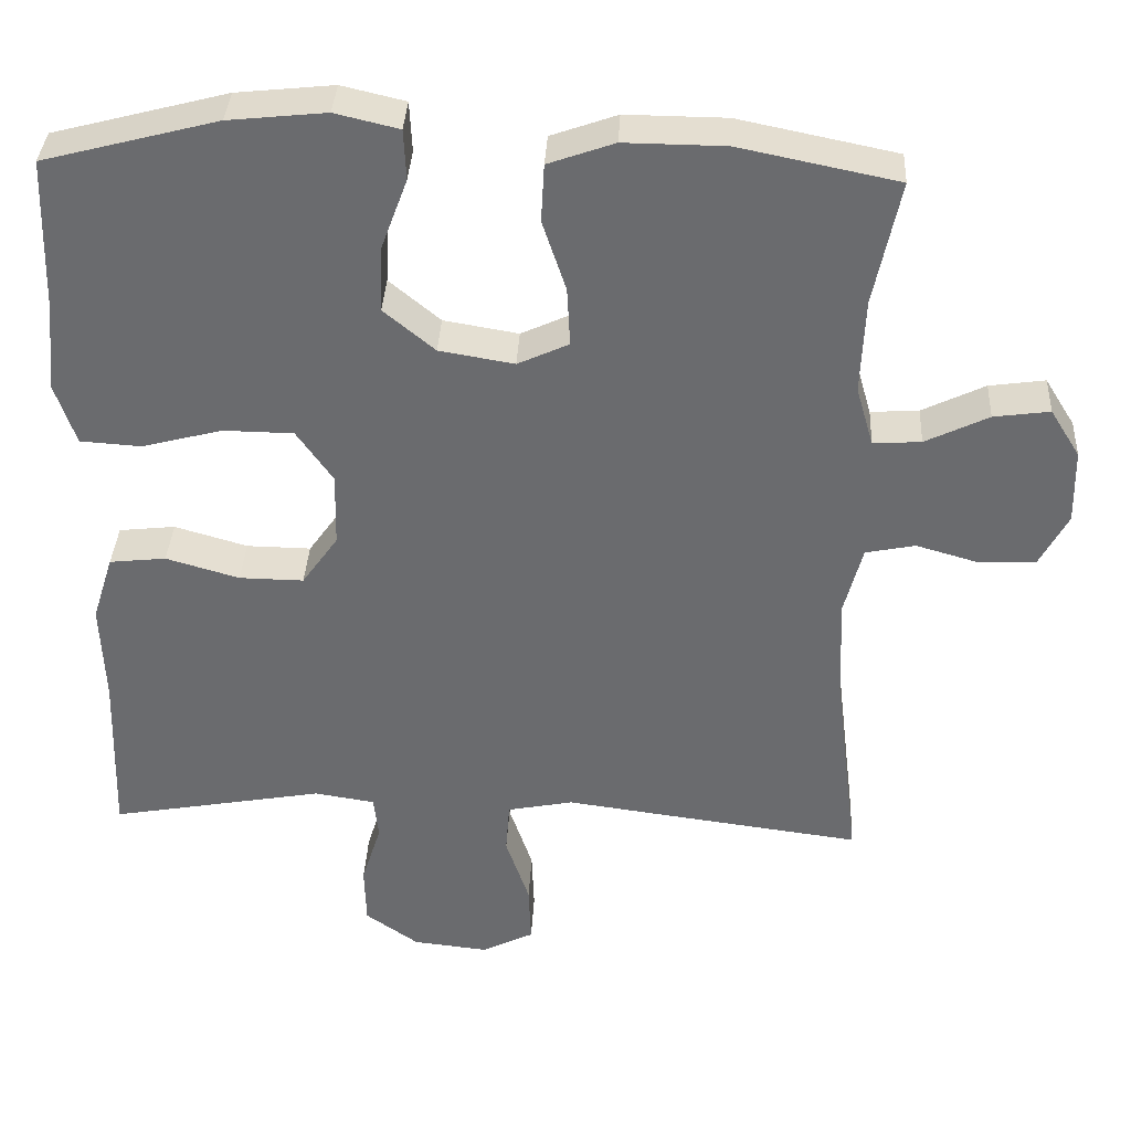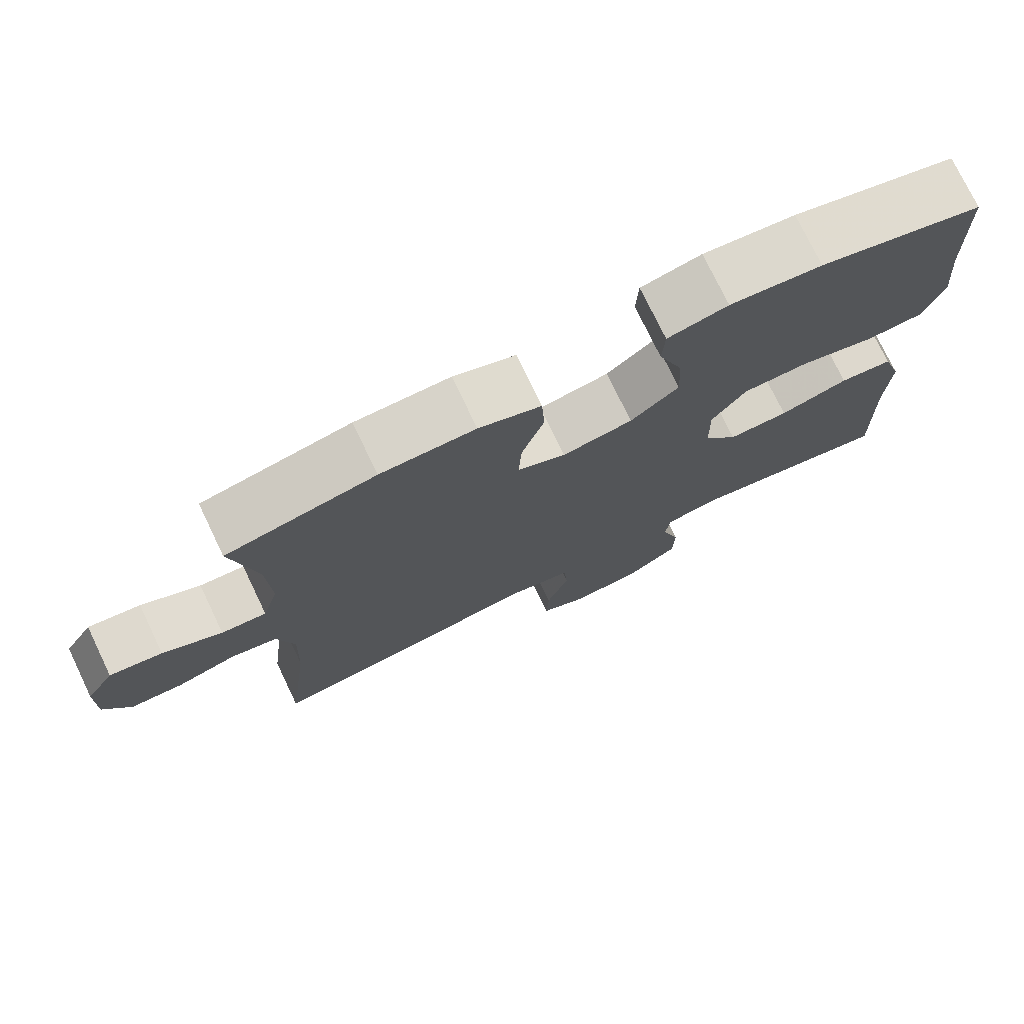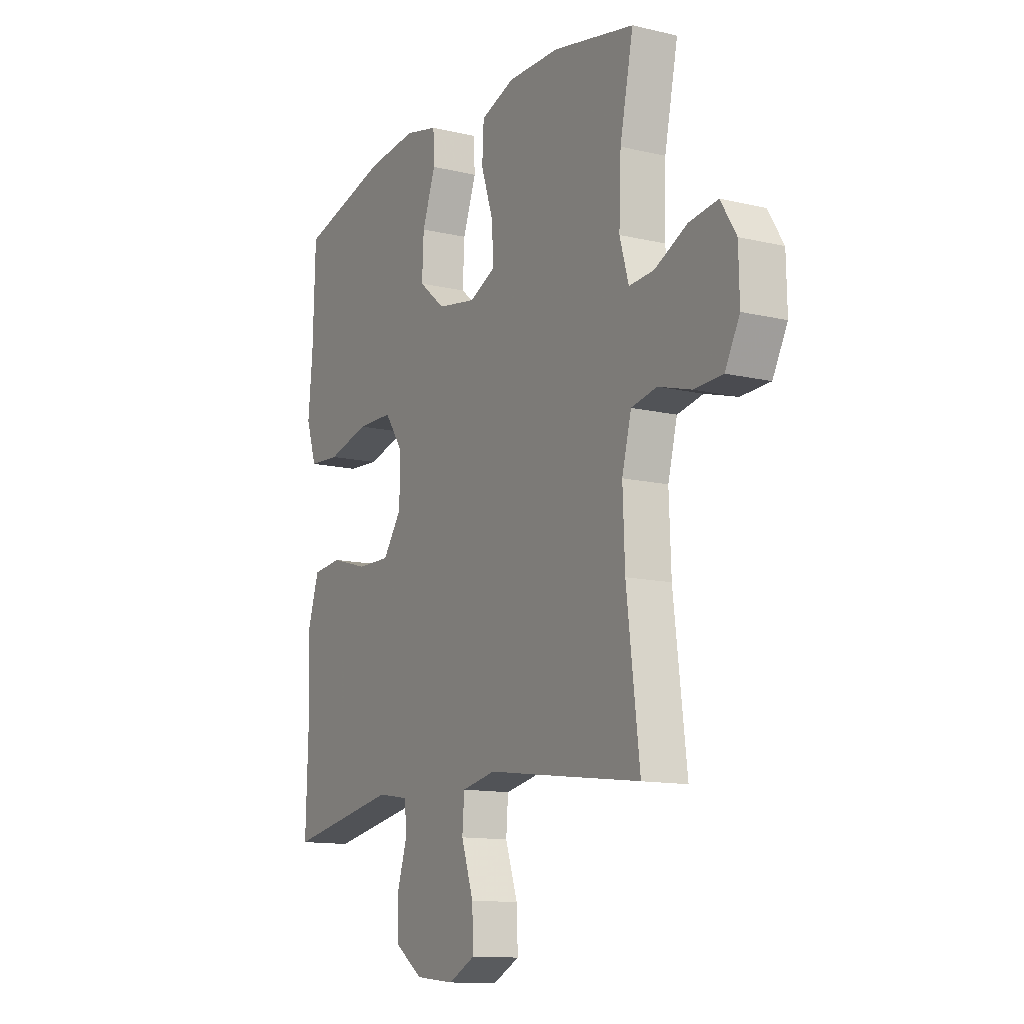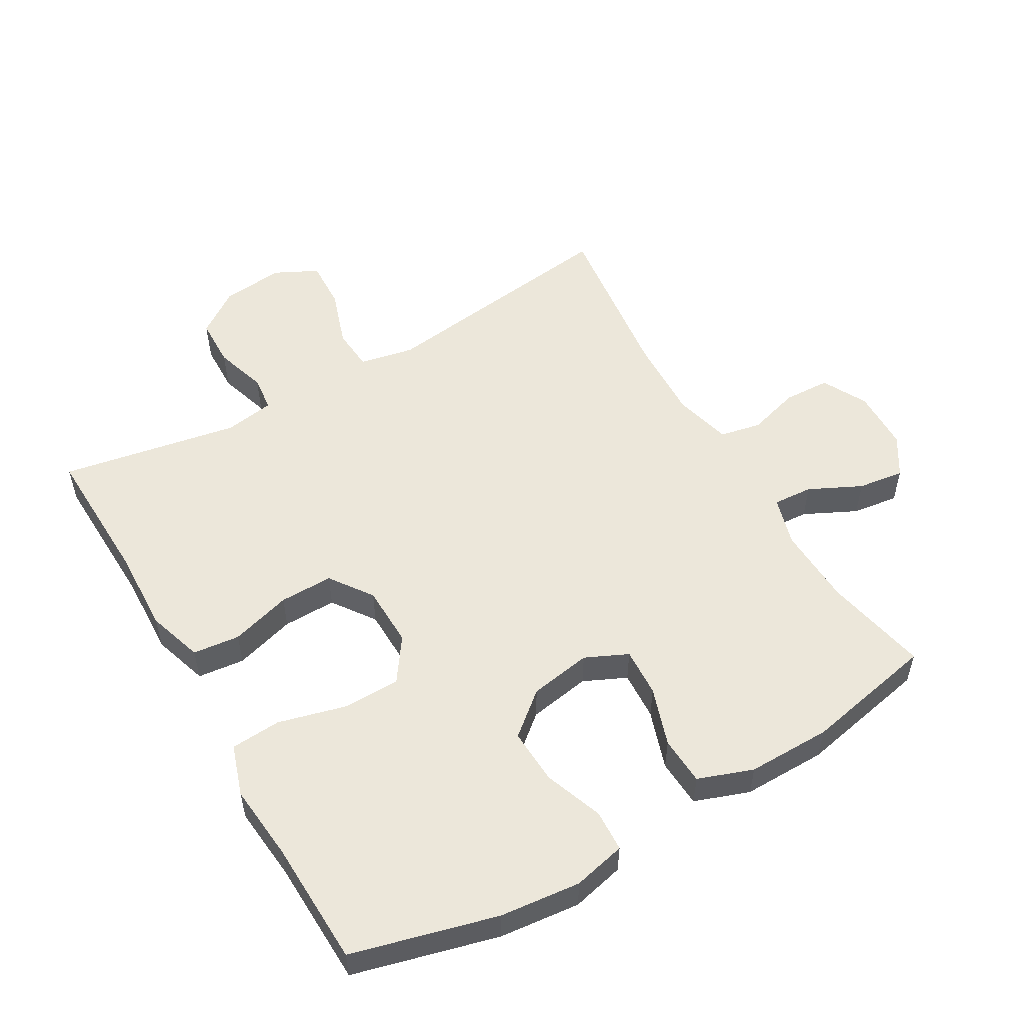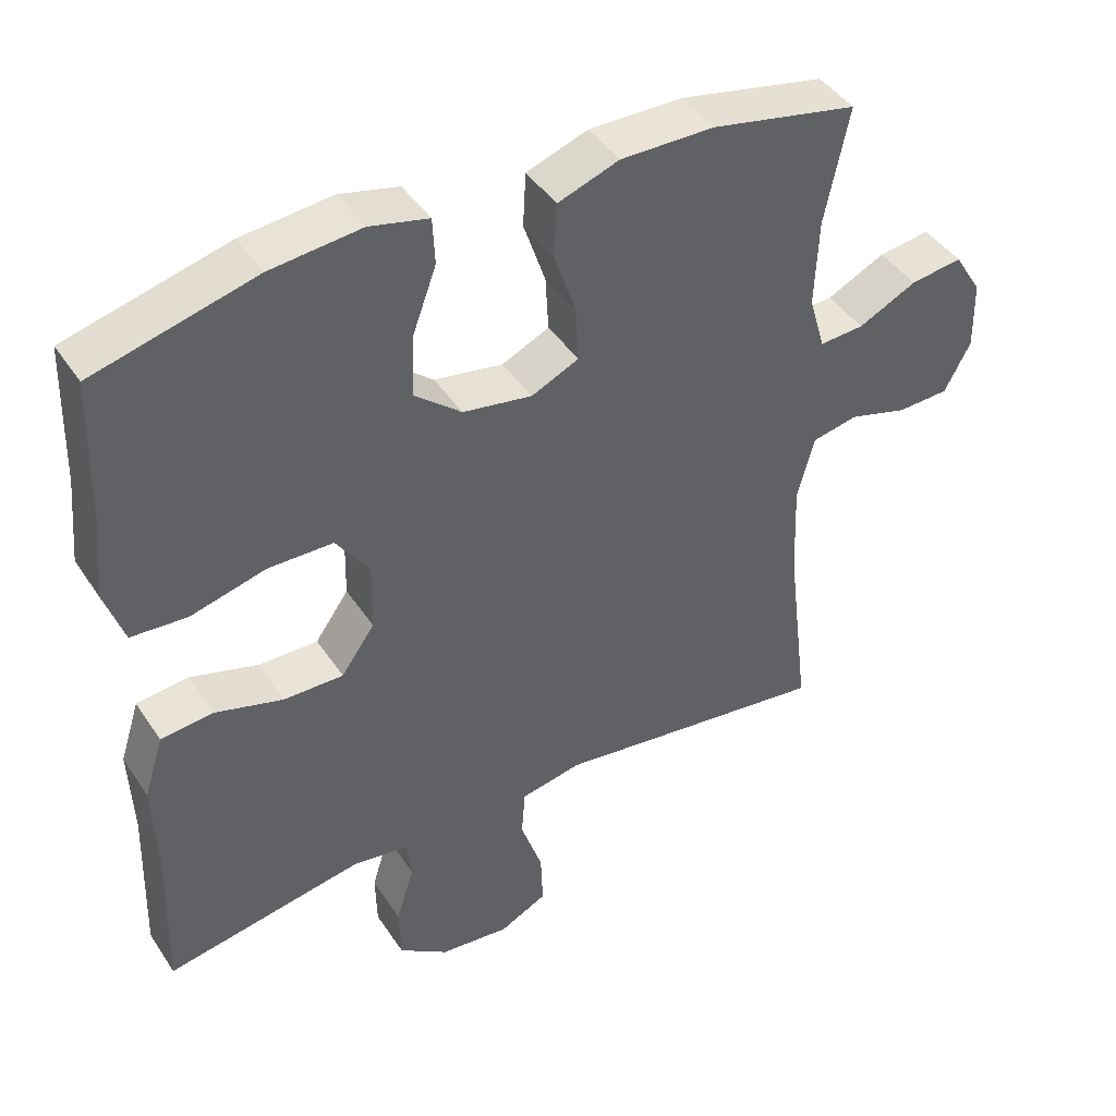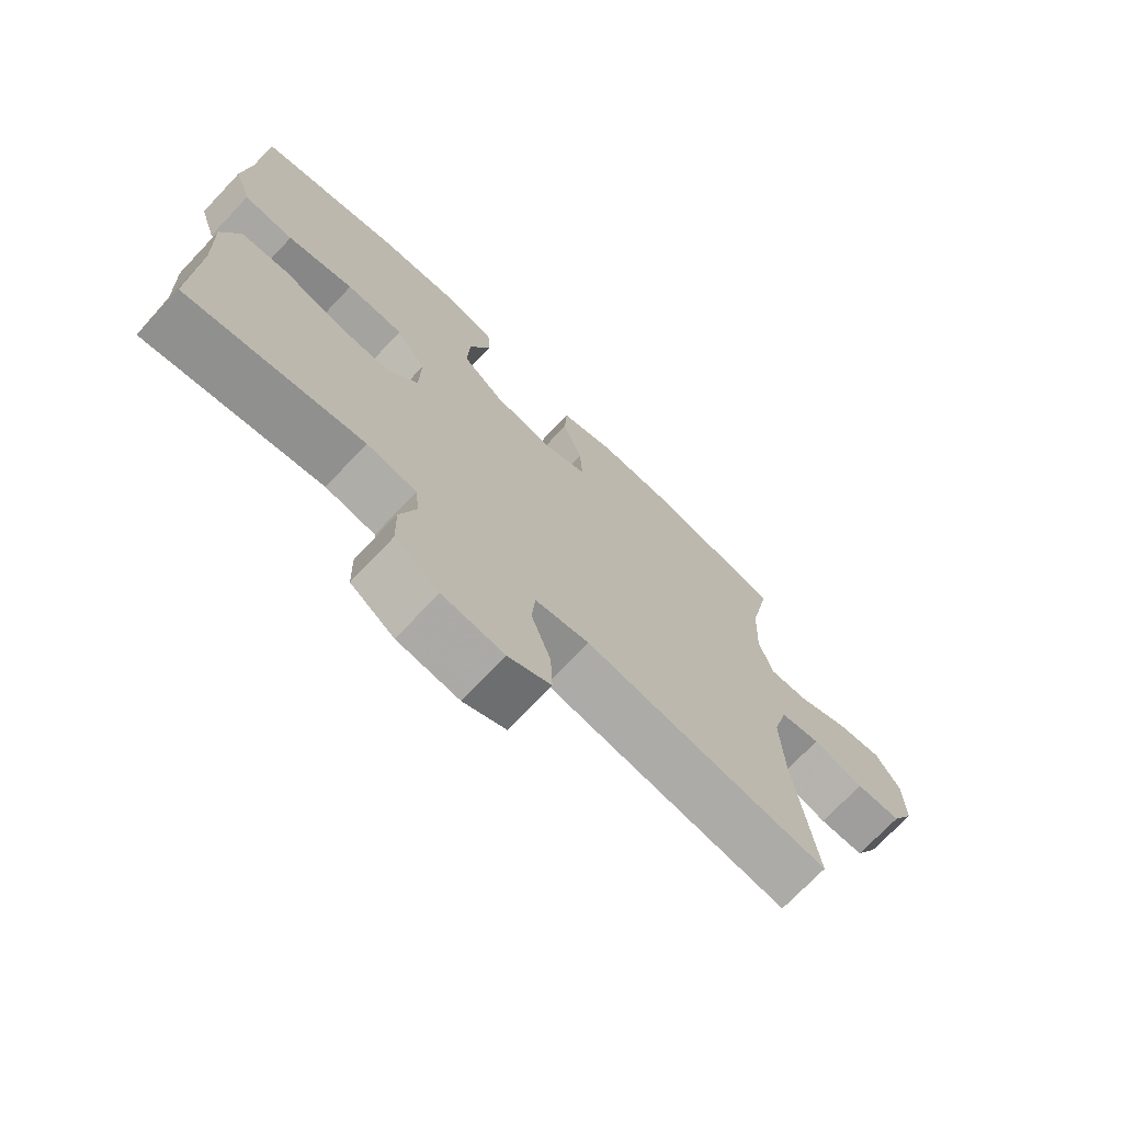
<metadata>
{"format":"obj","ext":"obj","renderer":"f3d","projection":"perspective","resolution":1024,"background":"white","views":[{"elev":36.2,"azim":3.0,"up":"+Z"},{"elev":75.7,"azim":154.3,"up":"+Z"},{"elev":-12.5,"azim":60.9,"up":"+Z"},{"elev":53.7,"azim":-30.1,"up":"+Y"},{"elev":43.3,"azim":-31.0,"up":"+Z"},{"elev":-72.4,"azim":-43.5,"up":"+Z"}]}
</metadata>
<code>
v 0.5 0.07 -0.5
v 0.246 0.07 -0.467
v 0.119 0.07 -0.45
v 0.035 0.07 -0.467
v 0.03 0.07 -0.533
v 0.06 0.07 -0.622
v 0.063 0.07 -0.698
v -0.003 0.07 -0.731
v -0.099 0.07 -0.721
v -0.167 0.07 -0.673
v -0.169 0.07 -0.597
v -0.144 0.07 -0.517
v -0.15 0.07 -0.462
v -0.227 0.07 -0.45
v -0.5 0.07 -0.5
v -0.493 0.07 -0.284
v -0.498 0.07 -0.156
v -0.471 0.07 -0.071
v -0.399 0.07 -0.063
v -0.306 0.07 -0.09
v -0.224 0.07 -0.091
v -0.178 0.07 -0.026
v -0.176 0.07 0.068
v -0.222 0.07 0.134
v -0.311 0.07 0.135
v -0.414 0.07 0.108
v -0.491 0.07 0.113
v -0.517 0.07 0.191
v -0.506 0.07 0.308
v -0.5 0.07 0.5
v -0.279 0.07 0.558
v -0.155 0.07 0.571
v -0.074 0.07 0.552
v -0.071 0.07 0.488
v -0.104 0.07 0.398
v -0.108 0.07 0.313
v -0.043 0.07 0.259
v 0.052 0.07 0.243
v 0.117 0.07 0.273
v 0.113 0.07 0.348
v 0.083 0.07 0.438
v 0.087 0.07 0.512
v 0.171 0.07 0.542
v 0.299 0.07 0.541
v 0.5 0.07 0.5
v 0.467 0.07 0.341
v 0.462 0.07 0.22
v 0.484 0.07 0.144
v 0.545 0.07 0.148
v 0.625 0.07 0.187
v 0.696 0.07 0.197
v 0.734 0.07 0.136
v 0.736 0.07 0.041
v 0.7 0.07 -0.027
v 0.629 0.07 -0.03
v 0.549 0.07 -0.007
v 0.486 0.07 -0.02
v 0.463 0.07 -0.108
v 0.468 0.07 -0.238
v 0.5 0 -0.5
v 0.246 0 -0.467
v 0.119 0 -0.45
v 0.035 0 -0.467
v 0.03 0 -0.533
v 0.06 0 -0.622
v 0.063 0 -0.698
v -0.003 0 -0.731
v -0.099 0 -0.721
v -0.167 0 -0.673
v -0.169 0 -0.597
v -0.144 0 -0.517
v -0.15 0 -0.462
v -0.227 0 -0.45
v -0.5 0 -0.5
v -0.493 0 -0.284
v -0.498 0 -0.156
v -0.471 0 -0.071
v -0.399 0 -0.063
v -0.306 0 -0.09
v -0.224 0 -0.091
v -0.178 0 -0.026
v -0.176 0 0.068
v -0.222 0 0.134
v -0.311 0 0.135
v -0.414 0 0.108
v -0.491 0 0.113
v -0.517 0 0.191
v -0.506 0 0.308
v -0.5 0 0.5
v -0.279 0 0.558
v -0.155 0 0.571
v -0.074 0 0.552
v -0.071 0 0.488
v -0.104 0 0.398
v -0.108 0 0.313
v -0.043 0 0.259
v 0.052 0 0.243
v 0.117 0 0.273
v 0.113 0 0.348
v 0.083 0 0.438
v 0.087 0 0.512
v 0.171 0 0.542
v 0.299 0 0.541
v 0.5 0 0.5
v 0.467 0 0.341
v 0.462 0 0.22
v 0.484 0 0.144
v 0.545 0 0.148
v 0.625 0 0.187
v 0.696 0 0.197
v 0.734 0 0.136
v 0.736 0 0.041
v 0.7 0 -0.027
v 0.629 0 -0.03
v 0.549 0 -0.007
v 0.486 0 -0.02
v 0.463 0 -0.108
v 0.468 0 -0.238
f 54 55 56
f 53 54 56
f 52 53 56
f 51 52 56
f 50 51 56
f 49 50 56
f 48 49 56 57
f 47 48 57 58
f 44 45 46
f 43 44 46
f 42 43 46
f 41 42 46
f 40 41 46
f 39 40 46 47
f 38 39 47 58
f 33 34 35
f 32 33 35
f 31 32 35
f 30 31 35
f 29 30 35
f 29 35 36
f 28 29 36
f 27 28 36
f 26 27 36
f 25 26 36
f 24 25 36 37
f 18 19 20
f 17 18 20
f 16 17 20
f 16 20 21
f 15 16 21
f 14 15 21
f 13 14 21 22
f 10 11 12
f 9 10 12
f 8 9 12
f 7 8 12
f 6 7 12
f 5 6 12
f 13 22 23
f 12 13 23
f 5 12 23
f 4 5 23
f 59 1 2 3
f 38 58 59
f 37 38 59
f 24 37 59
f 23 24 59
f 3 4 23 59
f 115 114 113
f 115 113 112
f 115 112 111
f 115 111 110
f 115 110 109
f 115 109 108
f 116 115 108 107
f 117 116 107 106
f 105 104 103
f 105 103 102
f 105 102 101
f 105 101 100
f 105 100 99
f 106 105 99 98
f 117 106 98 97
f 94 93 92
f 94 92 91
f 94 91 90
f 94 90 89
f 94 89 88
f 95 94 88
f 95 88 87
f 95 87 86
f 95 86 85
f 95 85 84
f 96 95 84 83
f 79 78 77
f 79 77 76
f 79 76 75
f 80 79 75
f 80 75 74
f 80 74 73
f 81 80 73 72
f 71 70 69
f 71 69 68
f 71 68 67
f 71 67 66
f 71 66 65
f 71 65 64
f 82 81 72
f 82 72 71
f 82 71 64
f 82 64 63
f 62 61 60 118
f 118 117 97
f 118 97 96
f 118 96 83
f 118 83 82
f 118 82 63 62
f 1 60 61 2
f 2 61 62 3
f 3 62 63 4
f 4 63 64 5
f 5 64 65 6
f 6 65 66 7
f 7 66 67 8
f 8 67 68 9
f 9 68 69 10
f 10 69 70 11
f 11 70 71 12
f 12 71 72 13
f 13 72 73 14
f 14 73 74 15
f 15 74 75 16
f 16 75 76 17
f 17 76 77 18
f 18 77 78 19
f 19 78 79 20
f 20 79 80 21
f 21 80 81 22
f 22 81 82 23
f 23 82 83 24
f 24 83 84 25
f 25 84 85 26
f 26 85 86 27
f 27 86 87 28
f 28 87 88 29
f 29 88 89 30
f 30 89 90 31
f 31 90 91 32
f 32 91 92 33
f 33 92 93 34
f 34 93 94 35
f 35 94 95 36
f 36 95 96 37
f 37 96 97 38
f 38 97 98 39
f 39 98 99 40
f 40 99 100 41
f 41 100 101 42
f 42 101 102 43
f 43 102 103 44
f 44 103 104 45
f 45 104 105 46
f 46 105 106 47
f 47 106 107 48
f 48 107 108 49
f 49 108 109 50
f 50 109 110 51
f 51 110 111 52
f 52 111 112 53
f 53 112 113 54
f 54 113 114 55
f 55 114 115 56
f 56 115 116 57
f 57 116 117 58
f 58 117 118 59
f 59 118 60 1

</code>
